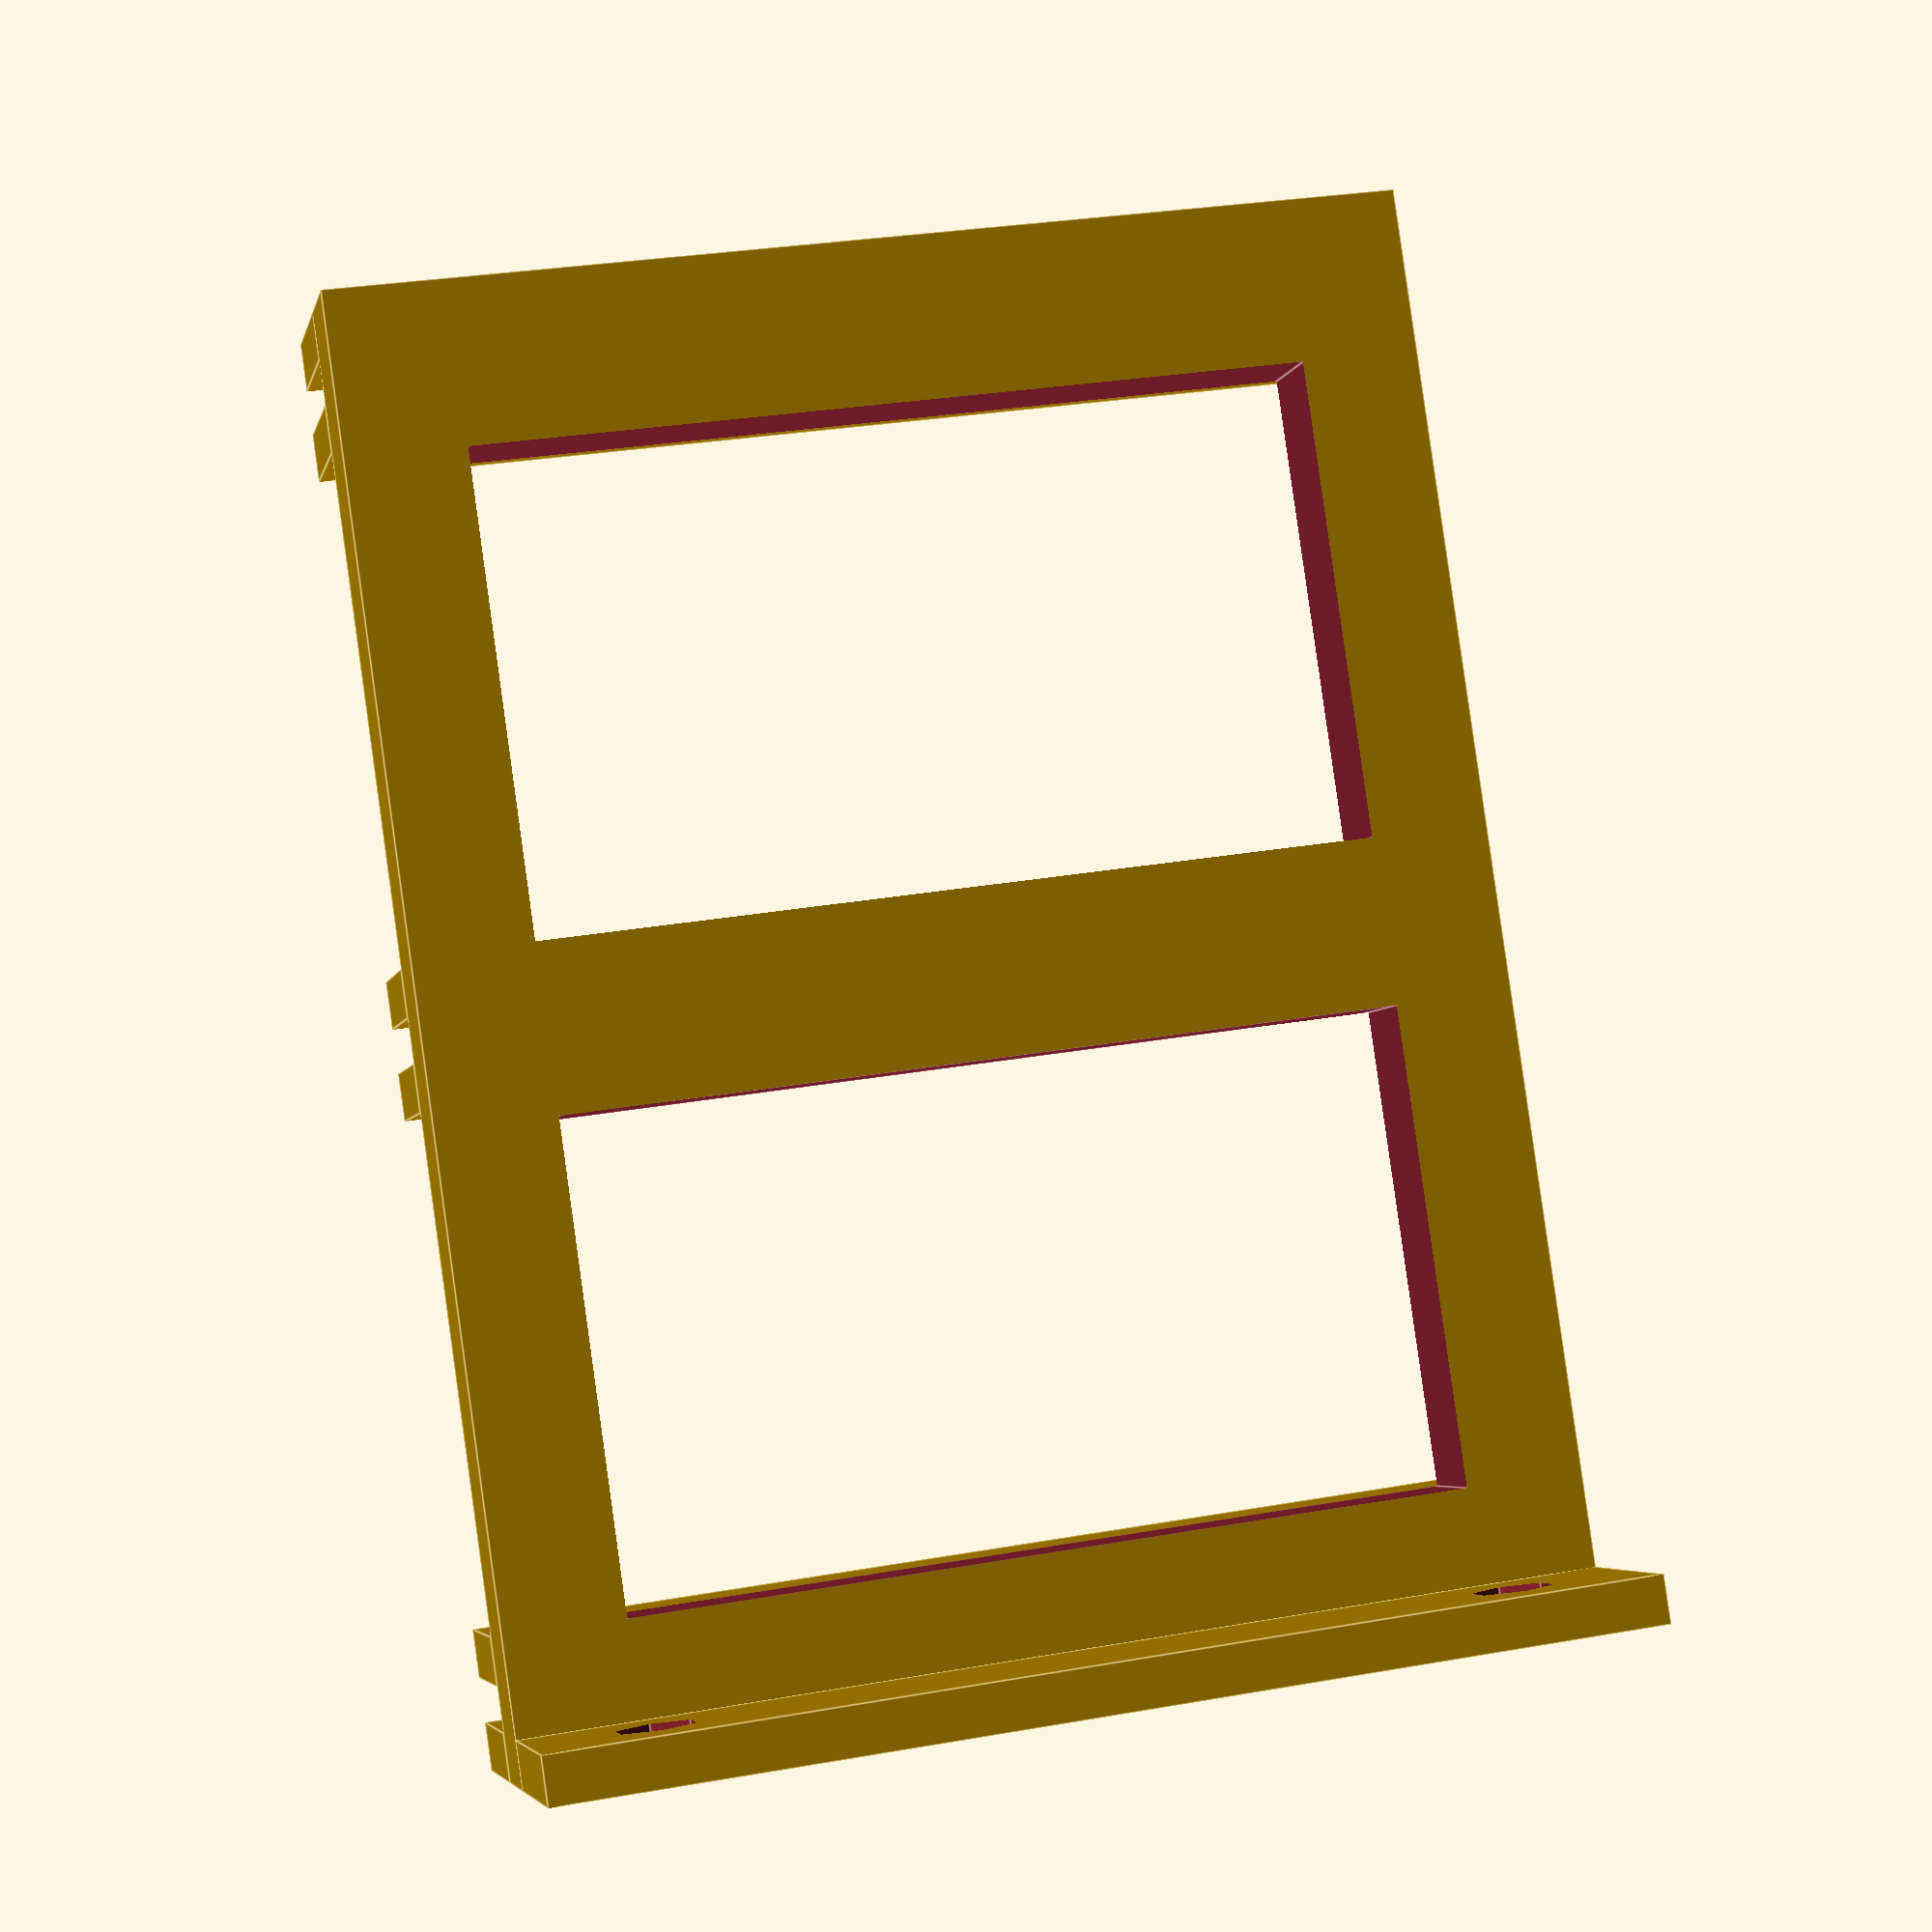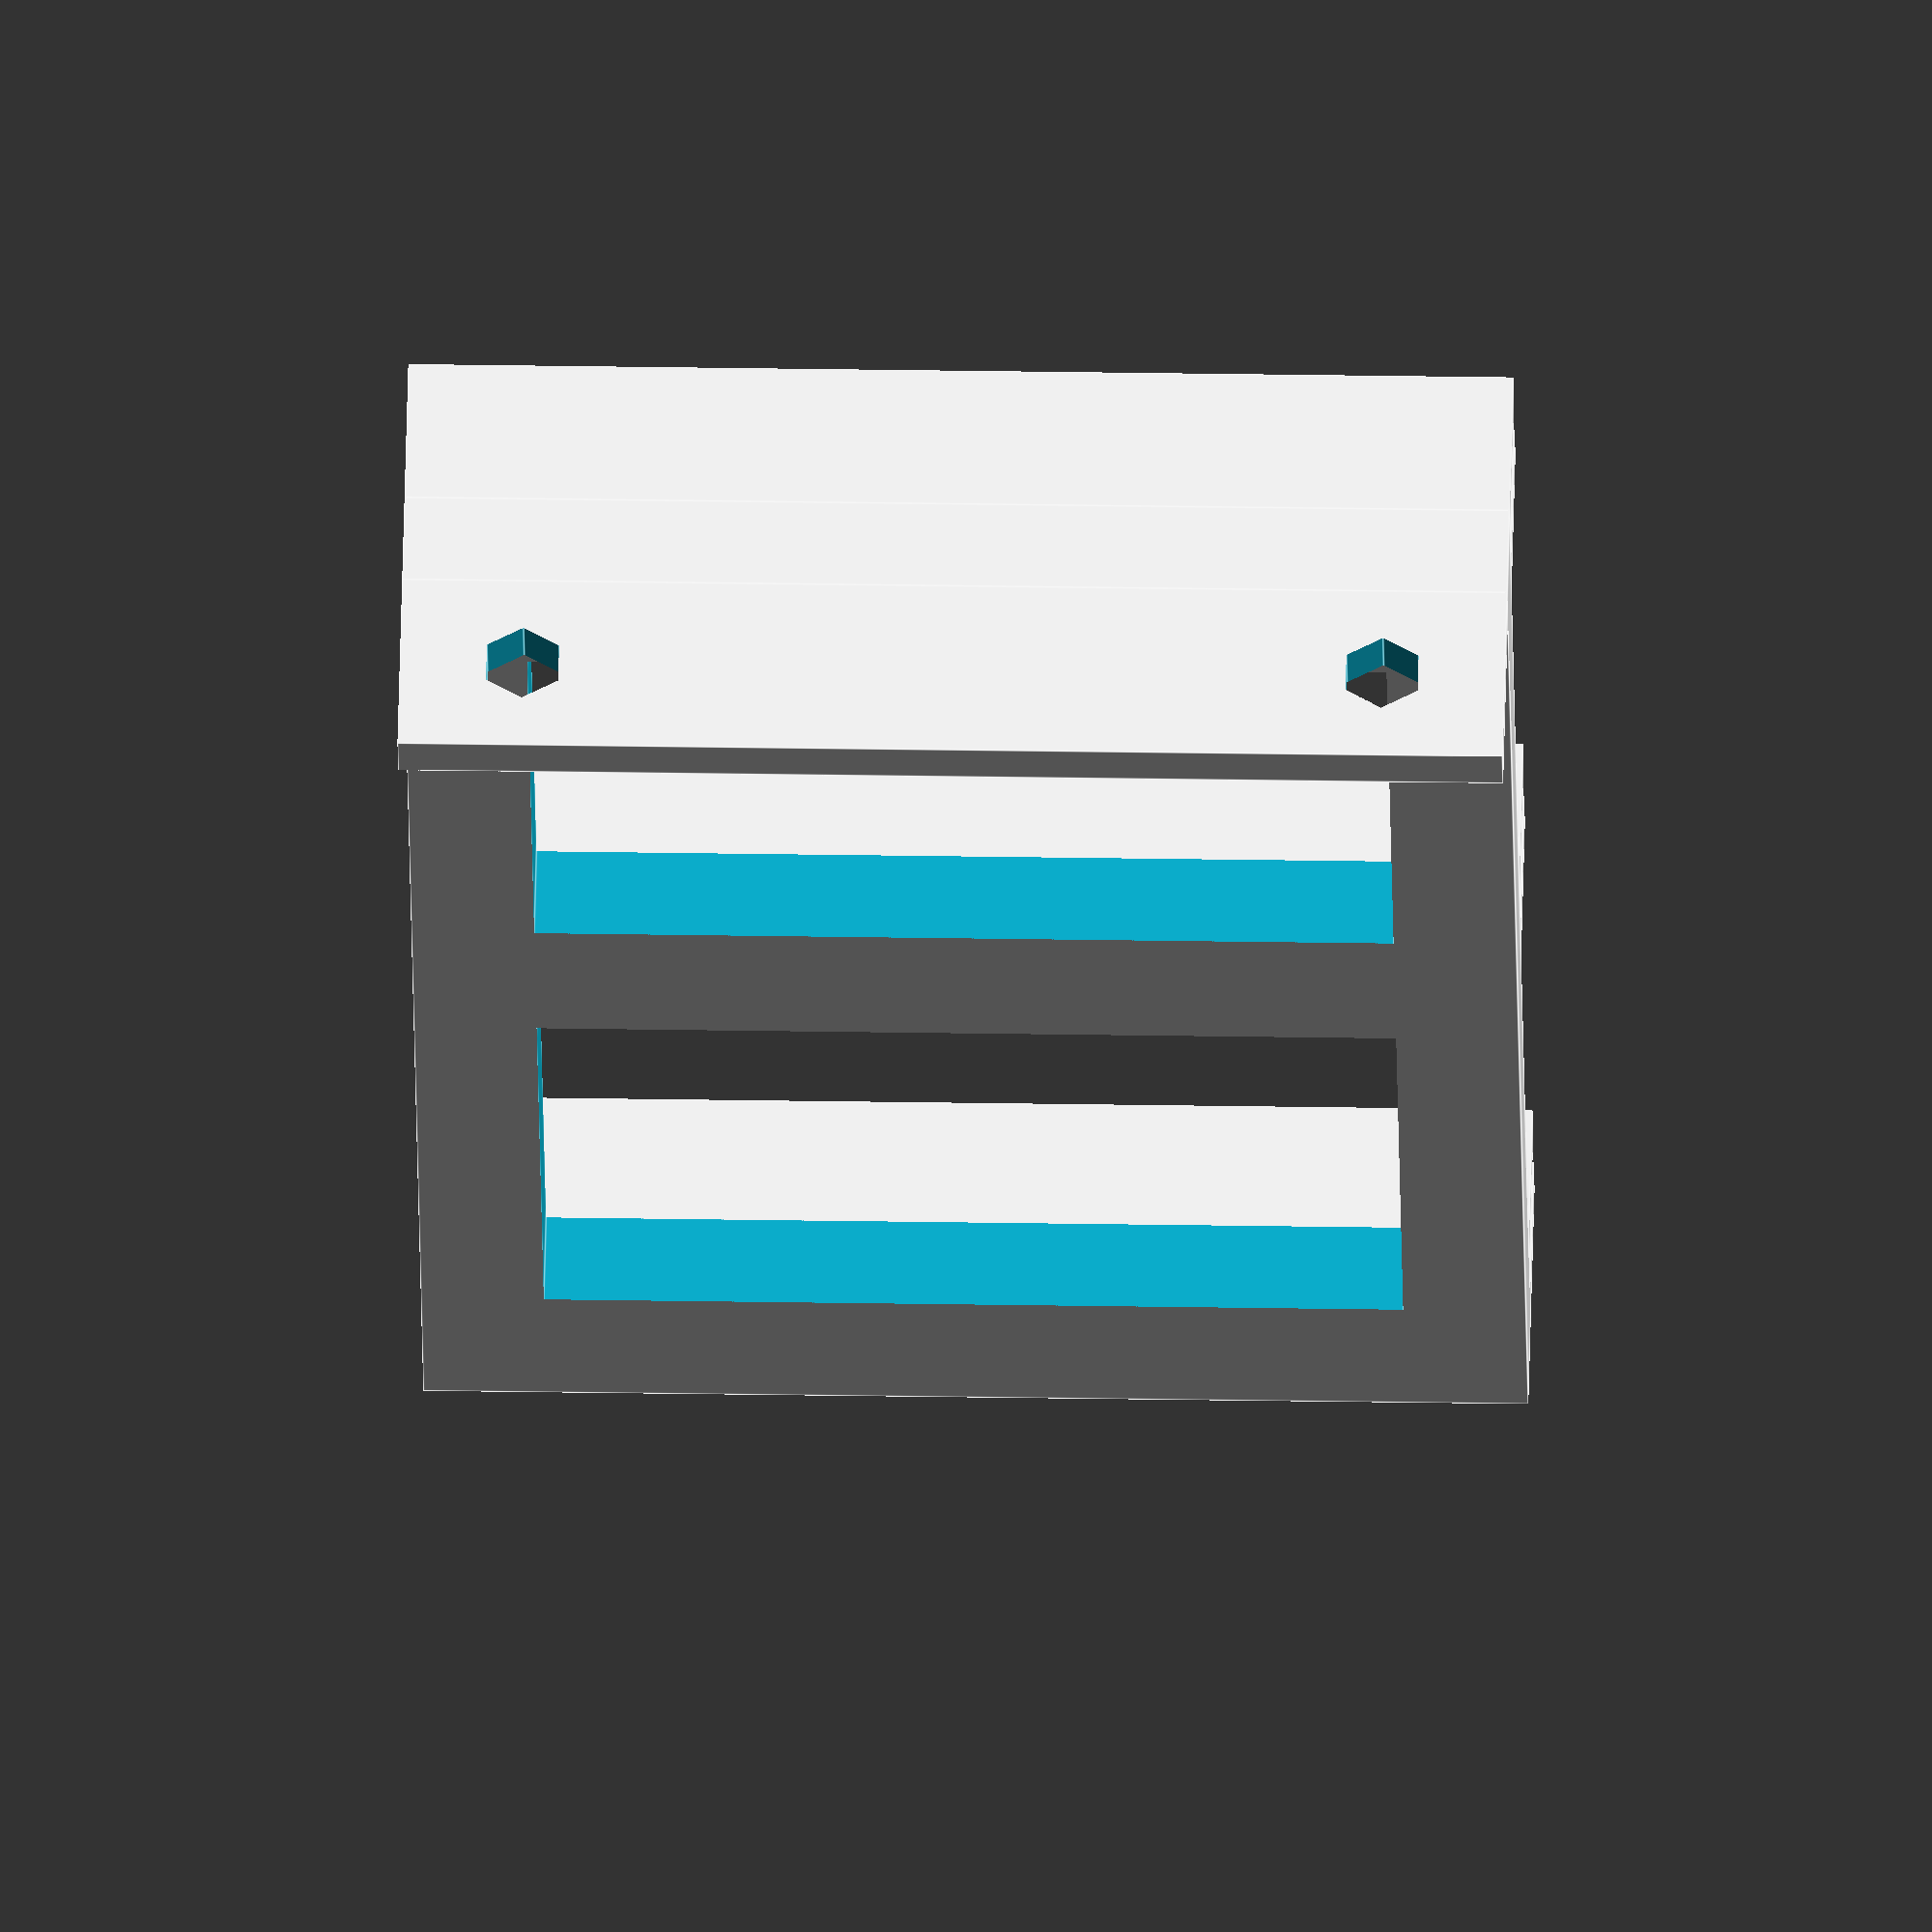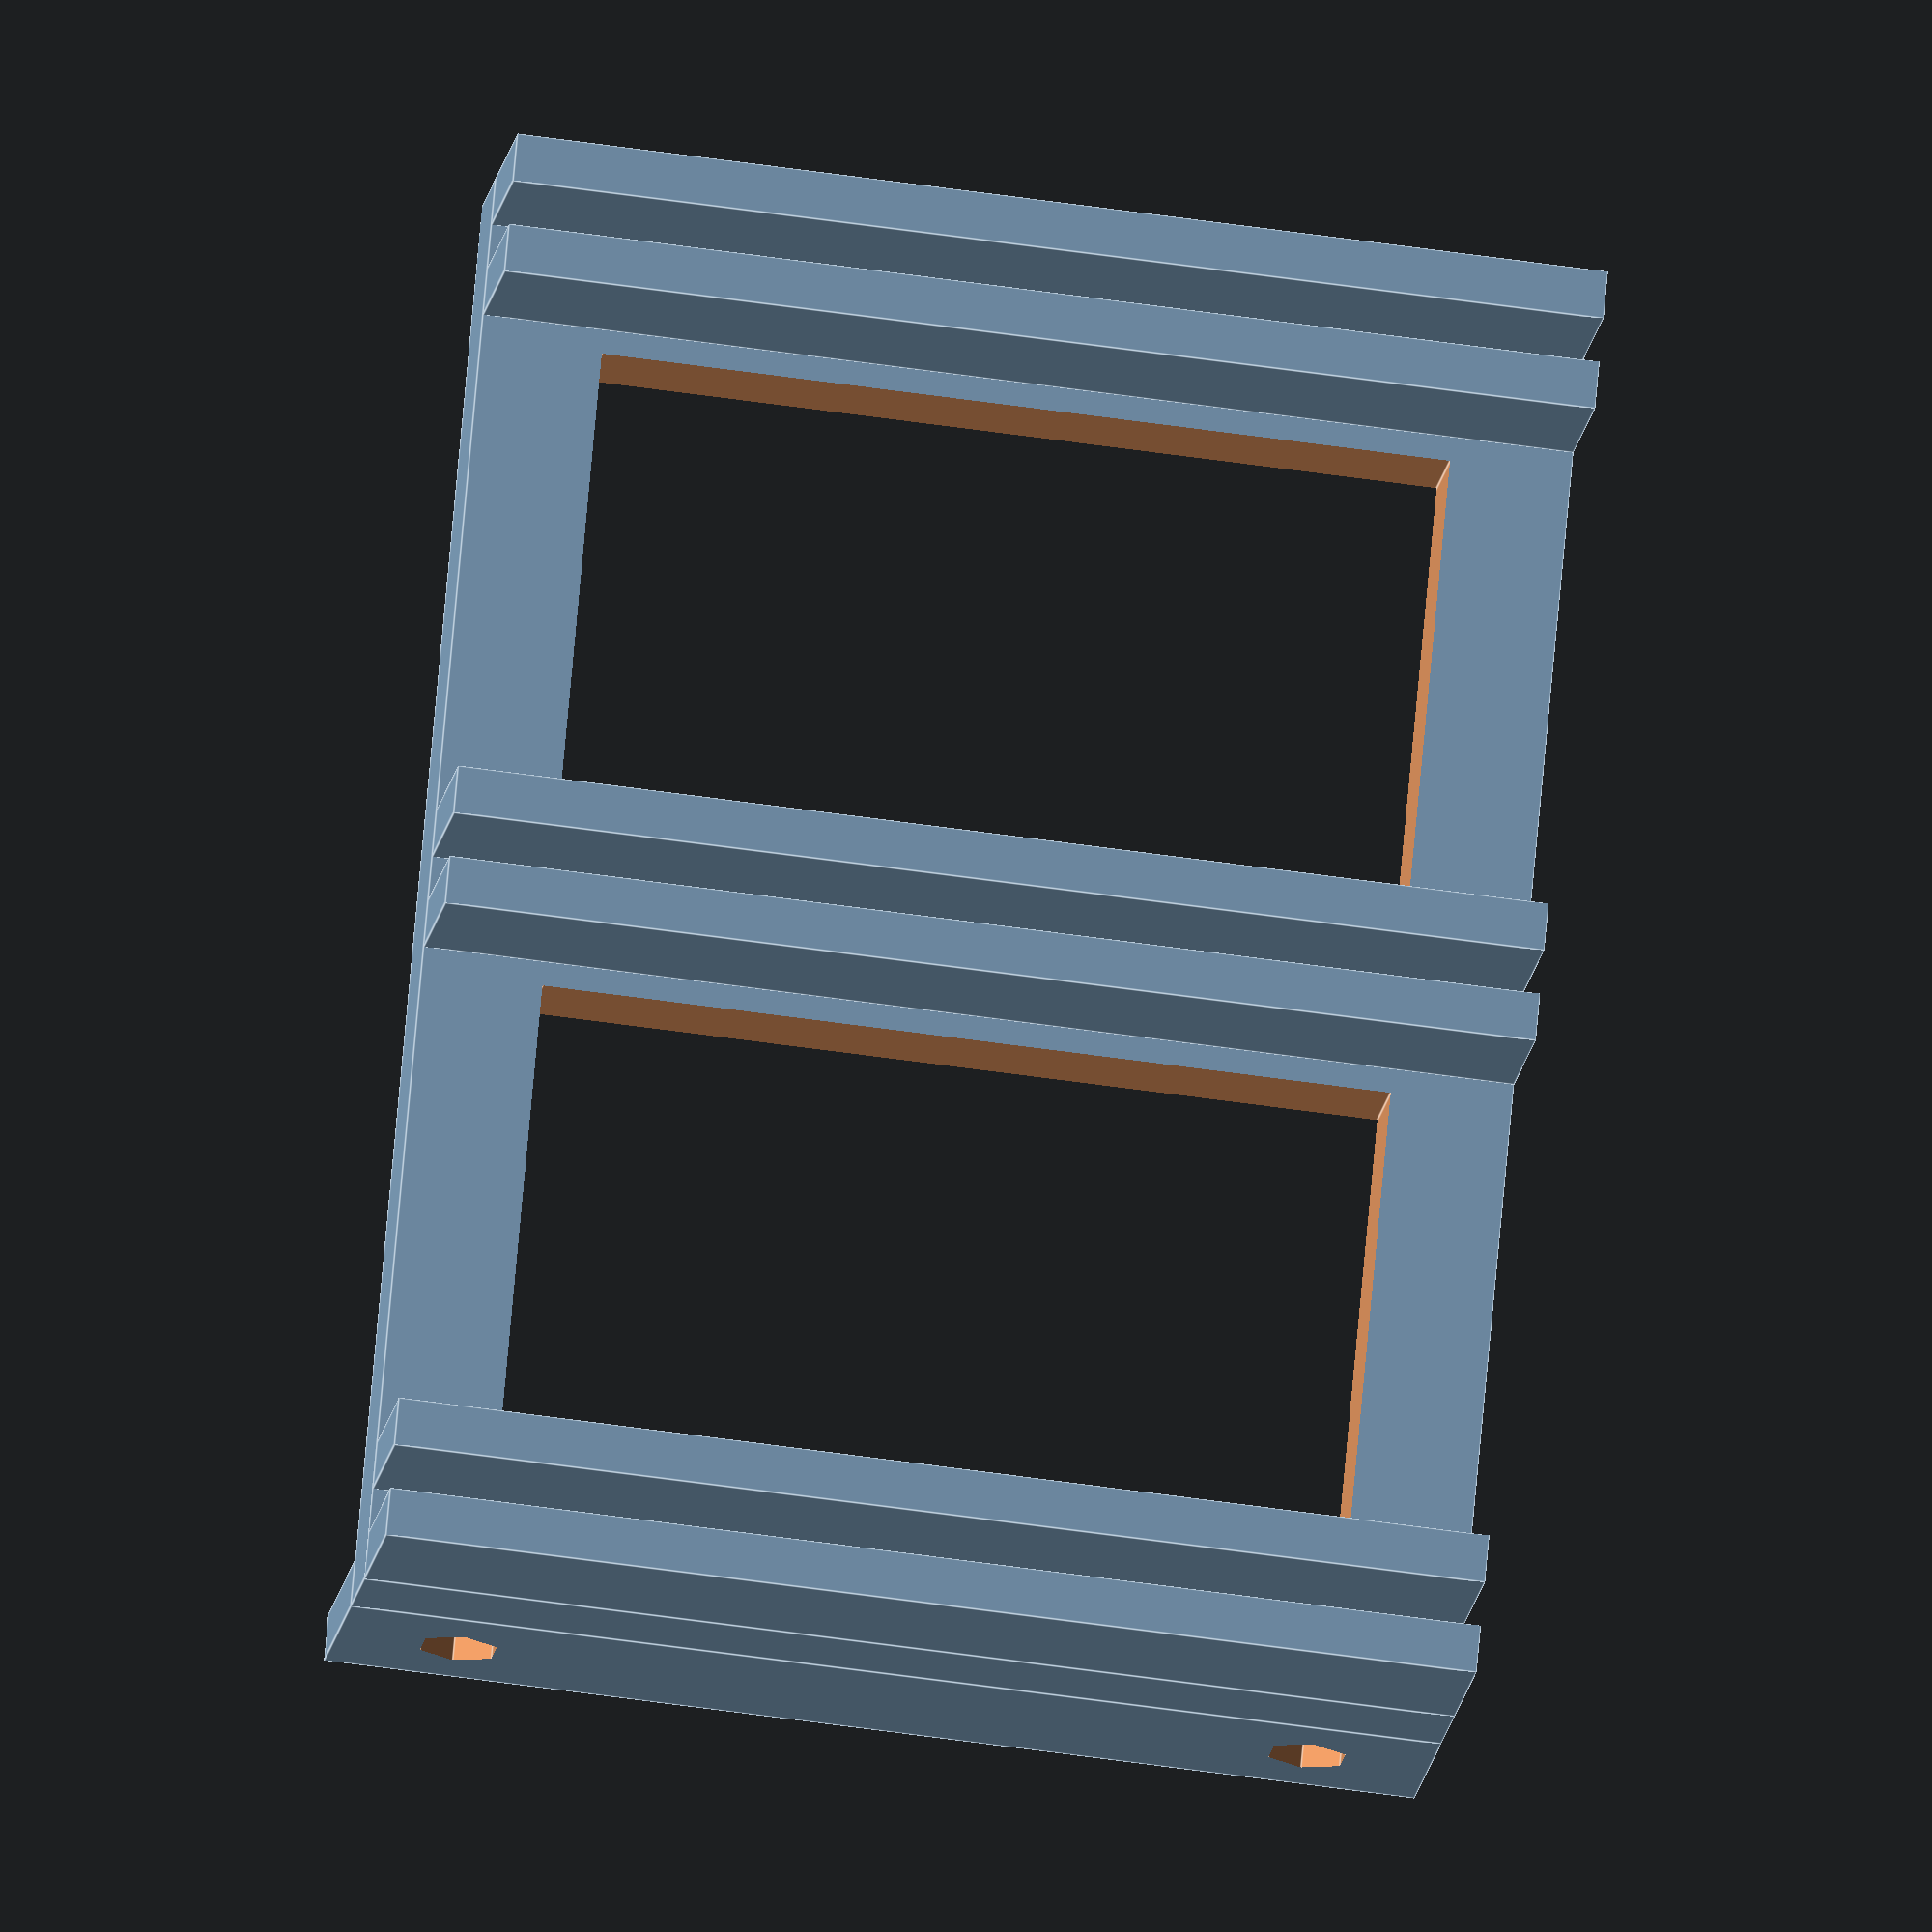
<openscad>
board_width = 45;
board_thickness = 1.85;
board_separation = 27;

platform_thickness = 2;

module ledge() {
  union() {
    cube(size = [6.5,platform_thickness,board_width]);
    translate([0,platform_thickness+board_thickness,0])
      cube(size = [6.5,platform_thickness,board_width]);

//    translate([0,platform_thickness+1,0])
//      rotate(a=[90,0,0])
//        translate([6,3,0])
//          cylinder(h=platform_thickness+1,r=1.3);

//    translate([0,platform_thickness+1,board_width-6])
//      rotate(a=[90,0,0])
//        translate([6,3,0])
//          cylinder(h=platform_thickness+1,r=1.3);
  }
}

module mount() {
  translate([-8,0,0]) {

    difference() {
      cube(size=[8,platform_thickness,board_width]);

      translate([0,platform_thickness+.25,0])
        rotate(a=[90,0,0])
          translate([4,5,0])
            cylinder(h=platform_thickness+.5,r=1.7);

      translate([0,platform_thickness+.25,board_width-6])
        rotate(a=[90,0,0])
          translate([4,1,0])
            cylinder(h=platform_thickness+.5,r=1.7);
    }
  }
}

difference() {
  cube(size = [4,2*board_separation+platform_thickness*2+board_thickness,board_width]);
  translate([-.5,6,5])
    cube(size=[5,20,board_width-10]);
  translate([-.5,6+board_separation,5])
    cube(size=[5,20,board_width-10]);
}

mount();


translate([4,0,0])
  ledge();
translate([4,board_separation,0])
  ledge();
translate([4,board_separation*2,0])
  ledge();
</openscad>
<views>
elev=150.6 azim=213.5 roll=284.6 proj=p view=edges
elev=154.7 azim=31.2 roll=88.4 proj=o view=edges
elev=49.8 azim=33.2 roll=80.6 proj=o view=edges
</views>
